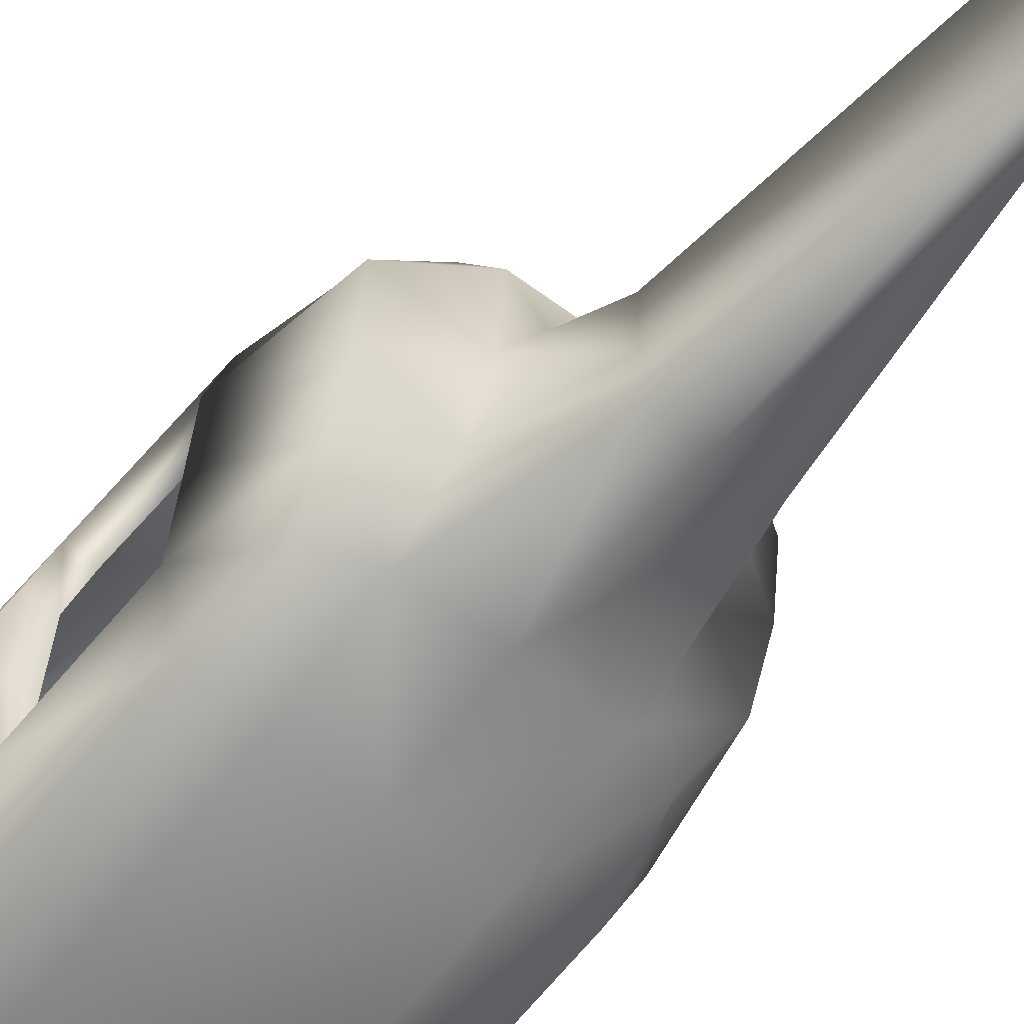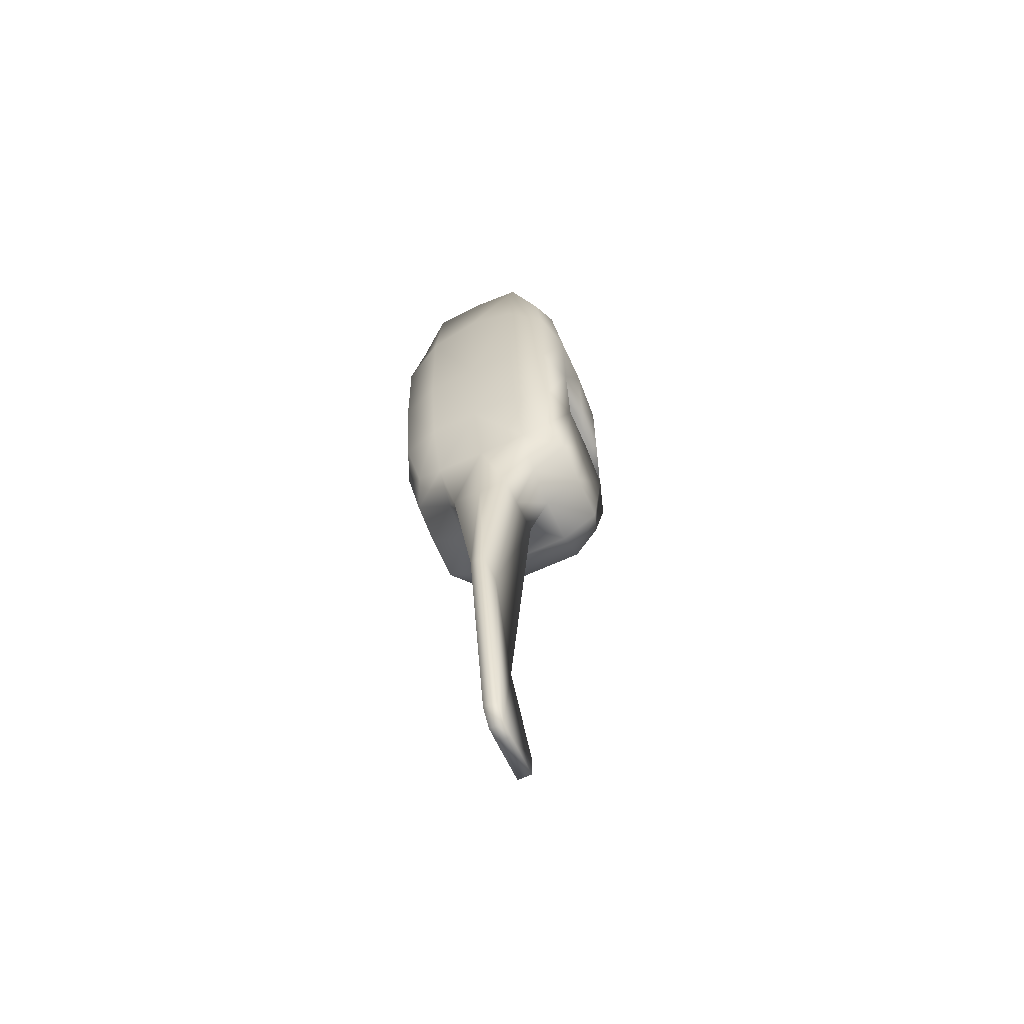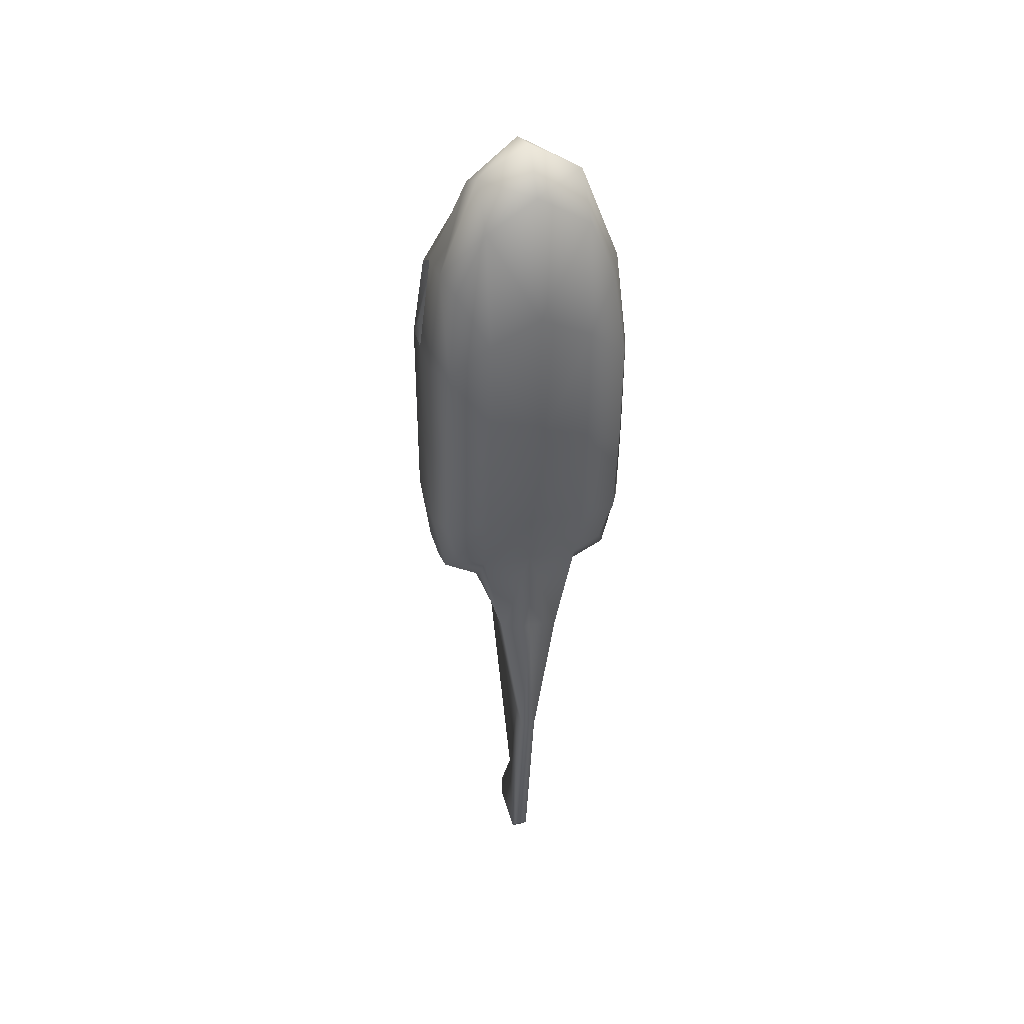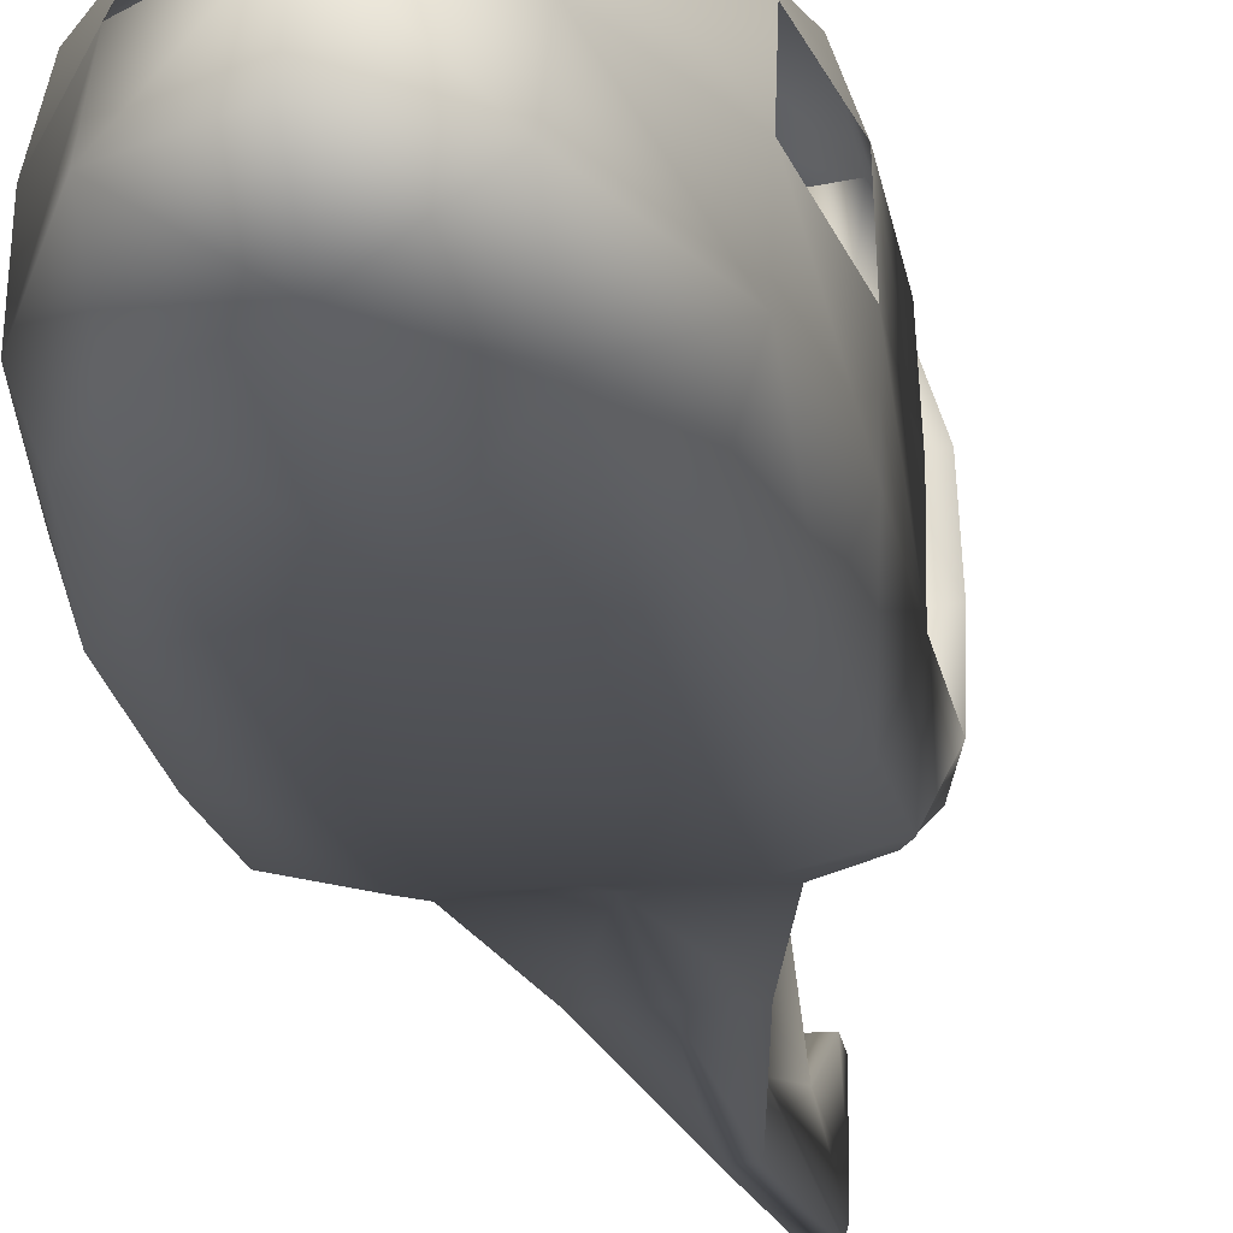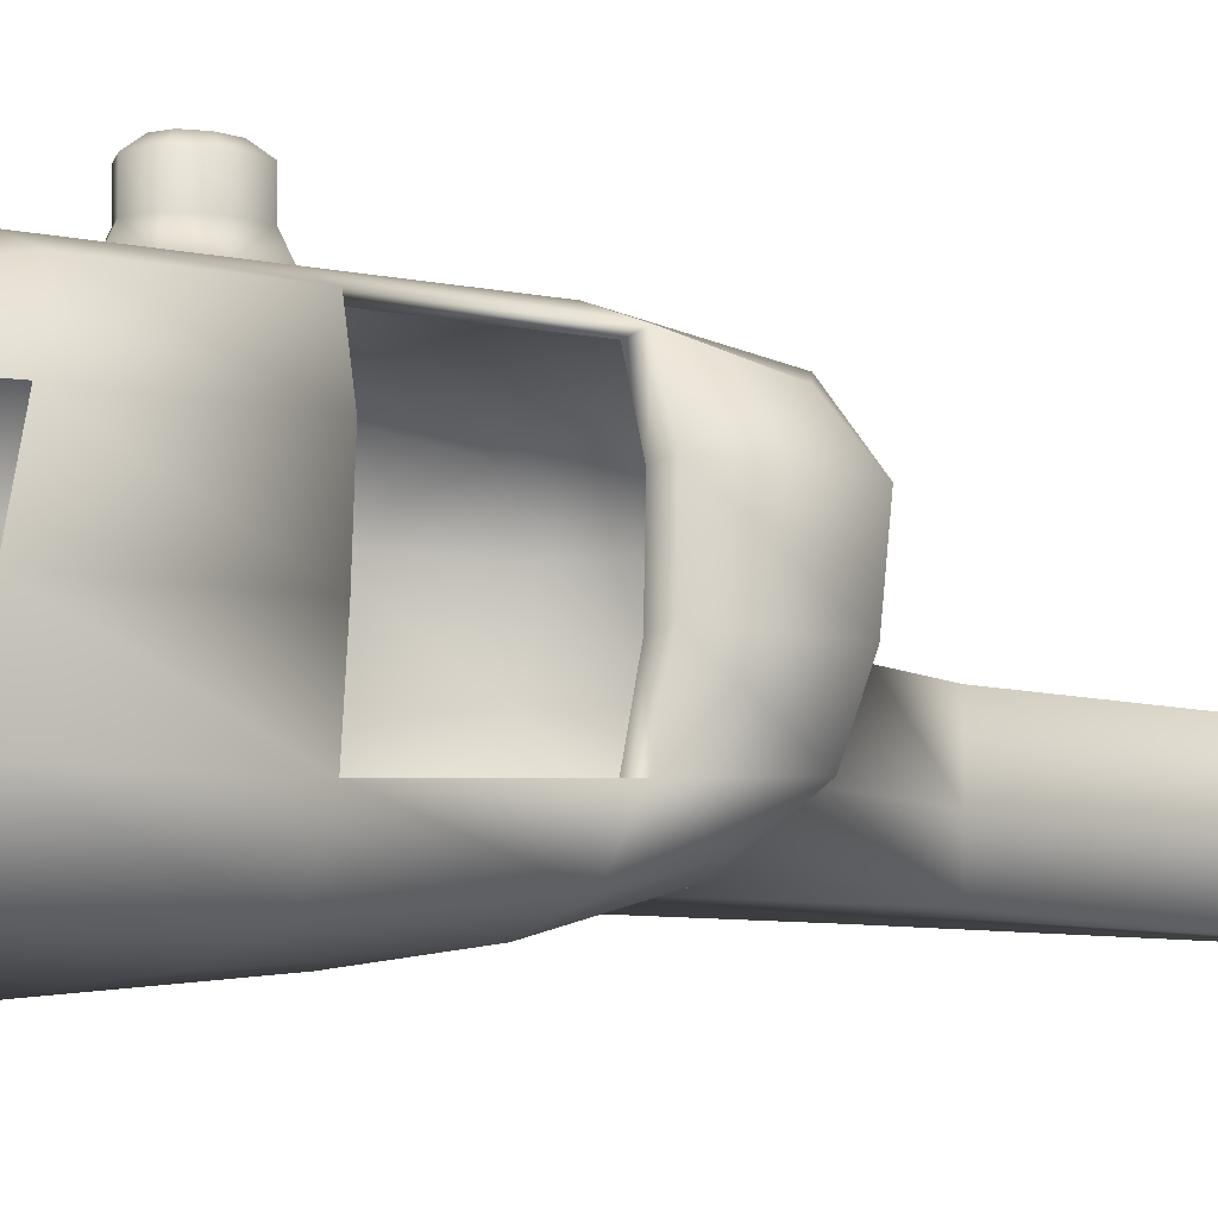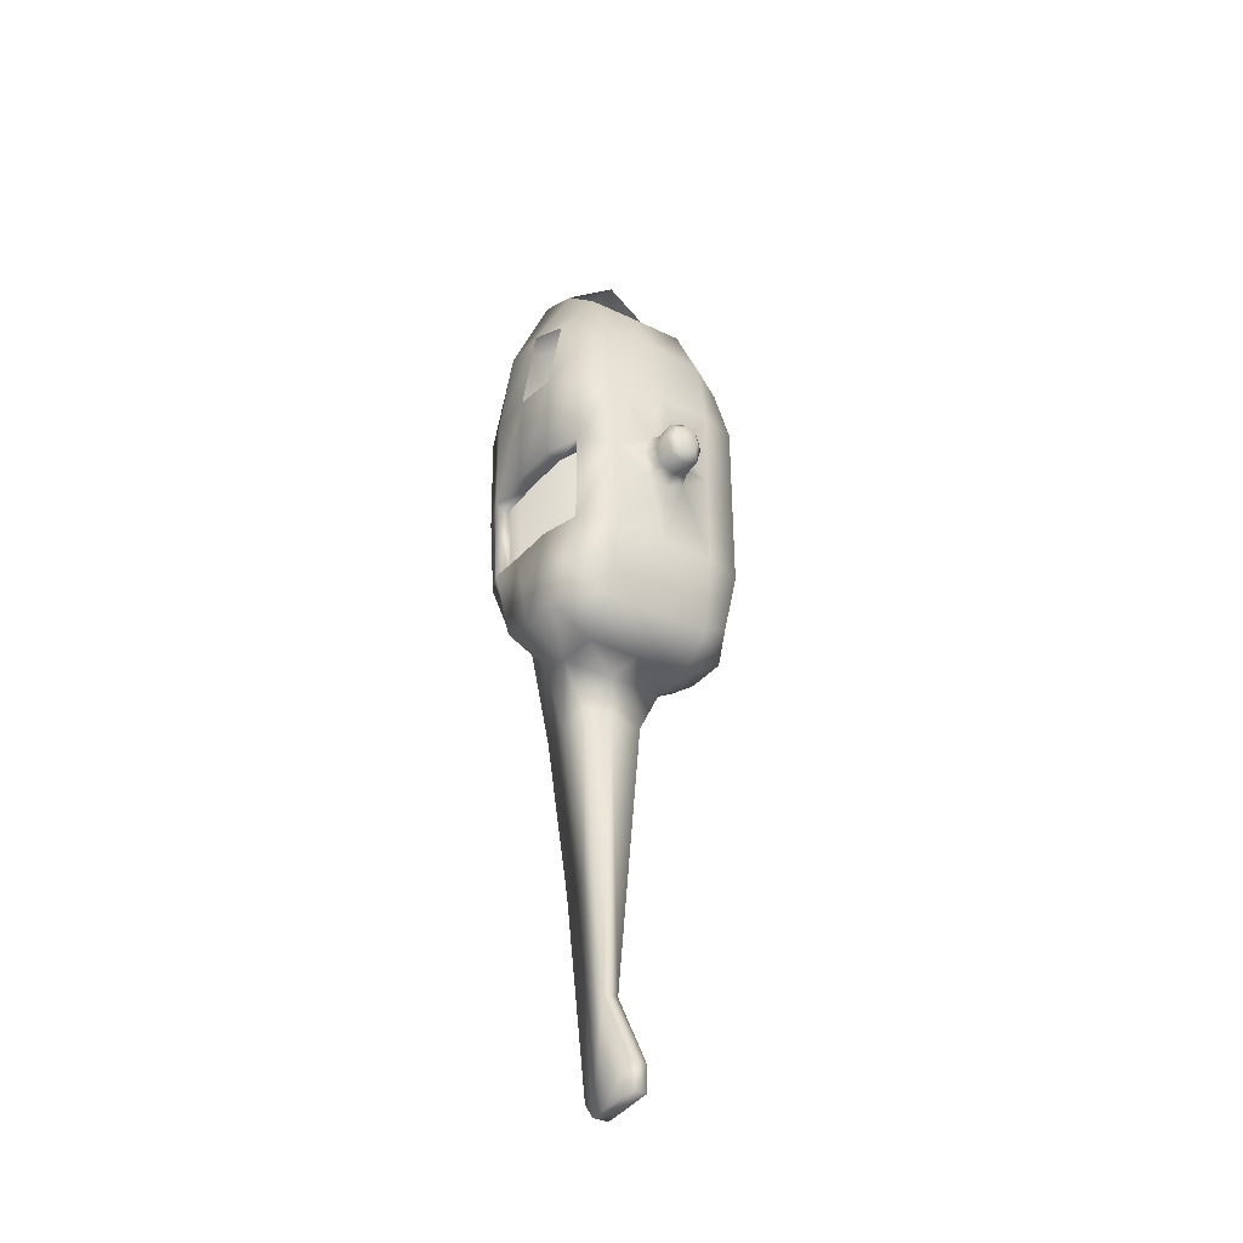
<metadata>
{"format":"obj","ext":"obj","renderer":"f3d","projection":"perspective","resolution":1024,"background":"white","views":[{"elev":-55.6,"azim":141.1,"up":"+Y"},{"elev":-64.1,"azim":25.0,"up":"+Z"},{"elev":38.3,"azim":-13.8,"up":"+Z"},{"elev":-21.3,"azim":8.5,"up":"+Y"},{"elev":-8.2,"azim":56.4,"up":"+Y"},{"elev":-38.7,"azim":148.9,"up":"+Z"}]}
</metadata>
<code>
o Cube_Cube.001_Cube_Cube.000_Cube_Cube.001_Cube_Cube.002
v -87.57 42.97 79
v -87.57 42.97 -5.55
v -90 0.4749 -2.501
v 87.57 42.97 79
v 90 -5e-06 88.73
v 90 0.4749 -2.501
v -45 75.2 135.1
v -68.13 66.85 119.3
v -76.63 42.97 151.3
v -45 42.97 203.5
v -78.75 -9e-06 176.2
v 1.8e-05 42.97 203.9
v 1.2e-05 75.2 140.3
v 45 42.97 203.5
v 45 75.2 135.1
v 45 -1.1e-05 247.9
v 78.75 -9e-06 176.2
v 76.63 42.97 151.3
v 68.13 66.85 119.3
v -45 -70.75 -74.9
v -45 -82.15 13.2
v -78.75 -71.88 4.656
v -78.75 -61.9 -77.37
v -70 -49.12 -122.4
v -45 -52.41 -133.6
v -1.2e-05 -52.41 -133.6
v -7e-06 -70.75 -74.9
v 2e-06 -82.15 18.48
v -45 -85.95 134.2
v -45 -75.2 237.3
v -70 -66.85 177.7
v -78.75 -75.2 102.5
v 1.4e-05 -85.95 155.4
v 2.3e-05 -69.66 262.3
v 45 -82.15 13.2
v 45 -52.41 -133.6
v 45 -70.75 -74.9
v 70 -49.12 -122.4
v 78.75 -61.9 -77.37
v 78.75 -71.88 4.656
v 45 -75.2 237.3
v 45 -85.95 134.2
v 78.75 -75.2 102.5
v 70 -66.85 177.7
v 6e-06 85.95 66.04
v 45 85.95 66.04
v 76.65 75.2 69.28
v 76.65 75.2 -7.981
v -45 85.95 66.04
v -76.65 75.2 69.28
v -45 85.95 -8.791
v -76.65 75.2 -7.981
v 45 85.95 -8.791
v 76.65 75.2 -94.66
v 45 85.95 -94.66
v 70 66.85 -145.4
v 45 75.2 -163.2
v -1.4e-05 75.2 -163.2
v -76.65 75.2 -94.66
v -45 85.95 -94.66
v -8e-06 85.95 -94.66
v -45 75.2 -163.2
v -70 66.85 -145.4
v -78.75 -42.97 184.5
v -90 -42.97 91.97
v -90 -5e-06 88.73
v -90 -41.07 0.162
v -90 1.9 -92.19
v -87.57 42.97 -94.66
v -78.75 42.97 -163.2
v -78.75 3.325 -158.9
v -90 -35.37 -84.78
v -78.75 -29.67 -145.9
v -45 3.8 -181.1
v -1.6e-05 42.97 -186.1
v -1.6e-05 3.8 -181.1
v -45 -27.77 -166.3
v 45 42.97 -186.1
v 45 3.8 -181.1
v 78.75 42.97 -163.2
v 78.75 3.325 -158.9
v 45 -27.77 -166.3
v 78.75 -29.67 -145.9
v 87.57 42.97 -94.66
v 90 1.9 -92.19
v 87.57 42.97 -5.55
v 90 -35.37 -84.78
v 90 -41.07 0.1621
v 90 -42.97 91.97
v 78.75 -42.97 184.5
v -45 -1.1e-05 247.9
v -45 -42.97 271.7
v 2.6e-05 -42.97 297.9
v 2.5e-05 -1e-05 284.9
v 45 -42.97 271.7
v 26.53 3.872 -222.5
v -1.9e-05 3.872 -222.5
v -26.53 3.872 -222.5
v -1.9e-05 -52.41 -222.5
v 26.53 -52.41 -222.5
v -26.53 -52.41 -222.5
v 26.53 -27.77 -222.5
v -26.53 -27.77 -222.5
v -6.235 3.872 -470.9
v -6.235 -27.77 -360.7
v -6.235 -52.41 -360.7
v 6.235 -27.77 -360.7
v 6.235 -52.41 -360.7
v -3.2e-05 -52.41 -360.7
v -4.1e-05 3.872 -470.9
v 6.235 3.872 -470.9
v -4.8e-05 -20.86 -548.7
v 6.235 -20.86 -548.7
v -6.235 -20.86 -548.7
v 6.235 -9.7 -563.3
v -6.235 -9.7 -563.3
v -6.235 3.872 -563.7
v -4.9e-05 -9.7 -563.3
v -4.9e-05 3.872 -563.7
v 6.235 3.872 -563.7
v -6.235 42.74 -540.9
v -6.235 42.74 -563.7
v -4.9e-05 42.74 -563.7
v 6.235 42.74 -563.7
v 6.235 42.74 -540.9
v -4.7e-05 42.74 -540.9
v -15.74 91.06 -33.03
v -20.98 91.06 -11.25
v -3e-06 91.06 -39.68
v 15.74 91.06 -33.03
v -15.74 91.06 6.865
v 1e-06 91.06 13.51
v 15.74 91.06 6.865
v 20.98 91.06 -11.25
v 16.62 102.6 -11.51
v 12.47 102.6 2.844
v 1e-06 102.6 8.111
v -12.47 102.6 2.844
v 12.46 102.6 -28.75
v -3e-06 102.6 -34.02
v -16.62 102.6 -11.51
v -12.47 102.6 -28.75
v -12.47 118.4 -28.75
v -3e-06 118.4 -34.02
v -16.62 118.4 -11.51
v 12.46 118.4 -28.75
v 16.62 118.4 -11.51
v -12.47 118.4 2.844
v 1e-06 118.4 8.111
v 12.47 118.4 2.844
v 10.3 124.1 -11.87
v 7.726 124.1 -2.979
v 0 124.1 0.2855
v -7.726 124.1 -2.979
v 7.726 124.1 -22.56
v -2e-06 124.1 -25.83
v -10.3 124.1 -11.87
v -7.726 124.1 -22.56
v -1e-06 124.1 -11.87
v -45 42.97 -186.1
v 75.96 -1.179 -2.504
v 62.61 73.55 -7.983
v 62.61 73.55 -94.67
v 73.53 41.32 -94.67
v 75.96 0.2455 -92.2
v 73.53 41.32 -5.552
v 75.96 -37.03 -84.78
v 75.96 -42.73 0.1597
f 1 2 3
f 4 5 6
f 7 8 9
f 10 9 11
f 10 12 13
f 14 15 13
f 14 16 17
f 18 19 15
f 20 21 22
f 20 23 24
f 25 26 27
f 27 28 21
f 29 30 31
f 32 22 21
f 29 21 28
f 33 34 30
f 35 28 27
f 27 26 36
f 37 36 38
f 37 39 40
f 41 34 33
f 42 33 28
f 35 40 43
f 42 43 44
f 45 13 15
f 46 15 19
f 46 47 48
f 49 50 8
f 7 13 45
f 49 51 52
f 53 48 54
f 55 54 56
f 55 57 58
f 59 52 51
f 60 61 58
f 60 62 63
f 1 9 8
f 50 52 2
f 32 31 64
f 65 64 11
f 66 3 67
f 65 67 22
f 68 3 2
f 69 2 52
f 69 59 63
f 69 70 71
f 23 22 67
f 72 67 3
f 68 71 73
f 72 73 24
f 74 71 70
f 70 63 62
f 62 58 75
f 75 76 74
f 25 24 73
f 77 73 71
f 78 79 76
f 78 75 58
f 57 56 80
f 80 81 79
f 82 79 81
f 83 38 36
f 84 85 81
f 84 80 56
f 87 39 38
f 83 81 85
f 88 40 39
f 86 48 47
f 4 47 19
f 89 43 40
f 88 6 5
f 89 5 17
f 90 44 43
f 91 11 64
f 64 31 30
f 92 30 34
f 92 93 94
f 95 16 94
f 95 93 34
f 41 44 90
f 90 17 16
f 76 79 96
f 76 97 98
f 26 99 100
f 26 25 101
f 82 36 100
f 79 82 102
f 77 103 101
f 74 98 103
f 98 104 105
f 103 105 106
f 96 102 107
f 100 108 107
f 99 101 106
f 99 109 108
f 97 110 104
f 97 96 111
f 109 112 113
f 106 114 112
f 107 108 113
f 111 107 115
f 105 116 114
f 104 117 116
f 118 119 120
f 113 112 118
f 118 112 114
f 117 119 118
f 117 104 121
f 117 122 123
f 119 123 124
f 120 124 125
f 111 125 126
f 110 126 121
f 121 126 123
f 126 125 124
f 61 60 127
f 51 128 127
f 61 129 130
f 53 55 130
f 51 49 131
f 45 132 131
f 45 46 133
f 53 134 133
f 134 135 136
f 133 136 137
f 131 132 137
f 128 131 138
f 134 130 139
f 130 129 140
f 128 141 142
f 127 142 140
f 142 143 144
f 142 141 145
f 140 144 146
f 139 146 147
f 138 148 145
f 137 149 148
f 136 150 149
f 135 147 150
f 147 151 152
f 150 152 153
f 148 149 153
f 145 148 154
f 147 146 155
f 146 144 156
f 145 157 158
f 143 158 156
f 152 151 159
f 154 153 159
f 155 156 159
f 158 157 159
f 66 1 3
f 86 4 6
f 10 7 9
f 91 10 11
f 7 10 13
f 12 14 13
f 18 14 17
f 14 18 15
f 23 20 22
f 25 20 24
f 20 25 27
f 20 27 21
f 32 29 31
f 29 32 21
f 33 29 28
f 29 33 30
f 37 35 27
f 37 27 36
f 39 37 38
f 35 37 40
f 42 41 33
f 35 42 28
f 42 35 43
f 41 42 44
f 46 45 15
f 47 46 19
f 53 46 48
f 7 49 8
f 49 7 45
f 50 49 52
f 55 53 54
f 57 55 56
f 61 55 58
f 60 59 51
f 62 60 58
f 59 60 63
f 50 1 8
f 1 50 2
f 65 32 64
f 66 65 11
f 65 66 67
f 32 65 22
f 69 68 2
f 59 69 52
f 70 69 63
f 68 69 71
f 72 23 67
f 68 72 3
f 72 68 73
f 23 72 24
f 160 74 70
f 160 70 62
f 160 62 75
f 160 75 74
f 77 25 73
f 74 77 71
f 75 78 76
f 57 78 58
f 78 57 80
f 78 80 79
f 83 82 81
f 82 83 36
f 80 84 81
f 54 84 56
f 83 87 38
f 87 83 85
f 87 88 39
f 4 86 47
f 18 4 19
f 88 89 40
f 89 88 5
f 90 89 17
f 89 90 43
f 92 91 64
f 92 64 30
f 93 92 34
f 91 92 94
f 93 95 94
f 41 95 34
f 95 41 90
f 95 90 16
f 97 76 96
f 74 76 98
f 36 26 100
f 99 26 101
f 102 82 100
f 96 79 102
f 25 77 101
f 77 74 103
f 103 98 105
f 101 103 106
f 111 96 107
f 102 100 107
f 109 99 106
f 100 99 108
f 98 97 104
f 110 97 111
f 108 109 113
f 109 106 112
f 115 107 113
f 120 111 115
f 106 105 114
f 105 104 116
f 115 118 120
f 115 113 118
f 116 118 114
f 116 117 118
f 122 117 121
f 119 117 123
f 120 119 124
f 111 120 125
f 110 111 126
f 104 110 121
f 122 121 123
f 123 126 124
f 129 61 127
f 60 51 127
f 55 61 130
f 134 53 130
f 128 51 131
f 49 45 131
f 132 45 133
f 46 53 133
f 133 134 136
f 132 133 137
f 138 131 137
f 141 128 138
f 135 134 139
f 139 130 140
f 127 128 142
f 129 127 140
f 140 142 144
f 143 142 145
f 139 140 146
f 135 139 147
f 141 138 145
f 138 137 148
f 137 136 149
f 136 135 150
f 150 147 152
f 149 150 153
f 154 148 153
f 157 145 154
f 151 147 155
f 155 146 156
f 143 145 158
f 144 143 156
f 153 152 159
f 157 154 159
f 151 155 159
f 156 158 159
f 54 163 164
f 85 84 164
f 48 86 166
f 54 48 162
f 87 85 165
f 6 161 166
f 88 87 167
f 88 168 161
f 84 54 164
f 165 85 164
f 162 48 166
f 163 54 162
f 167 87 165
f 86 6 166
f 168 88 167
f 6 88 161

</code>
